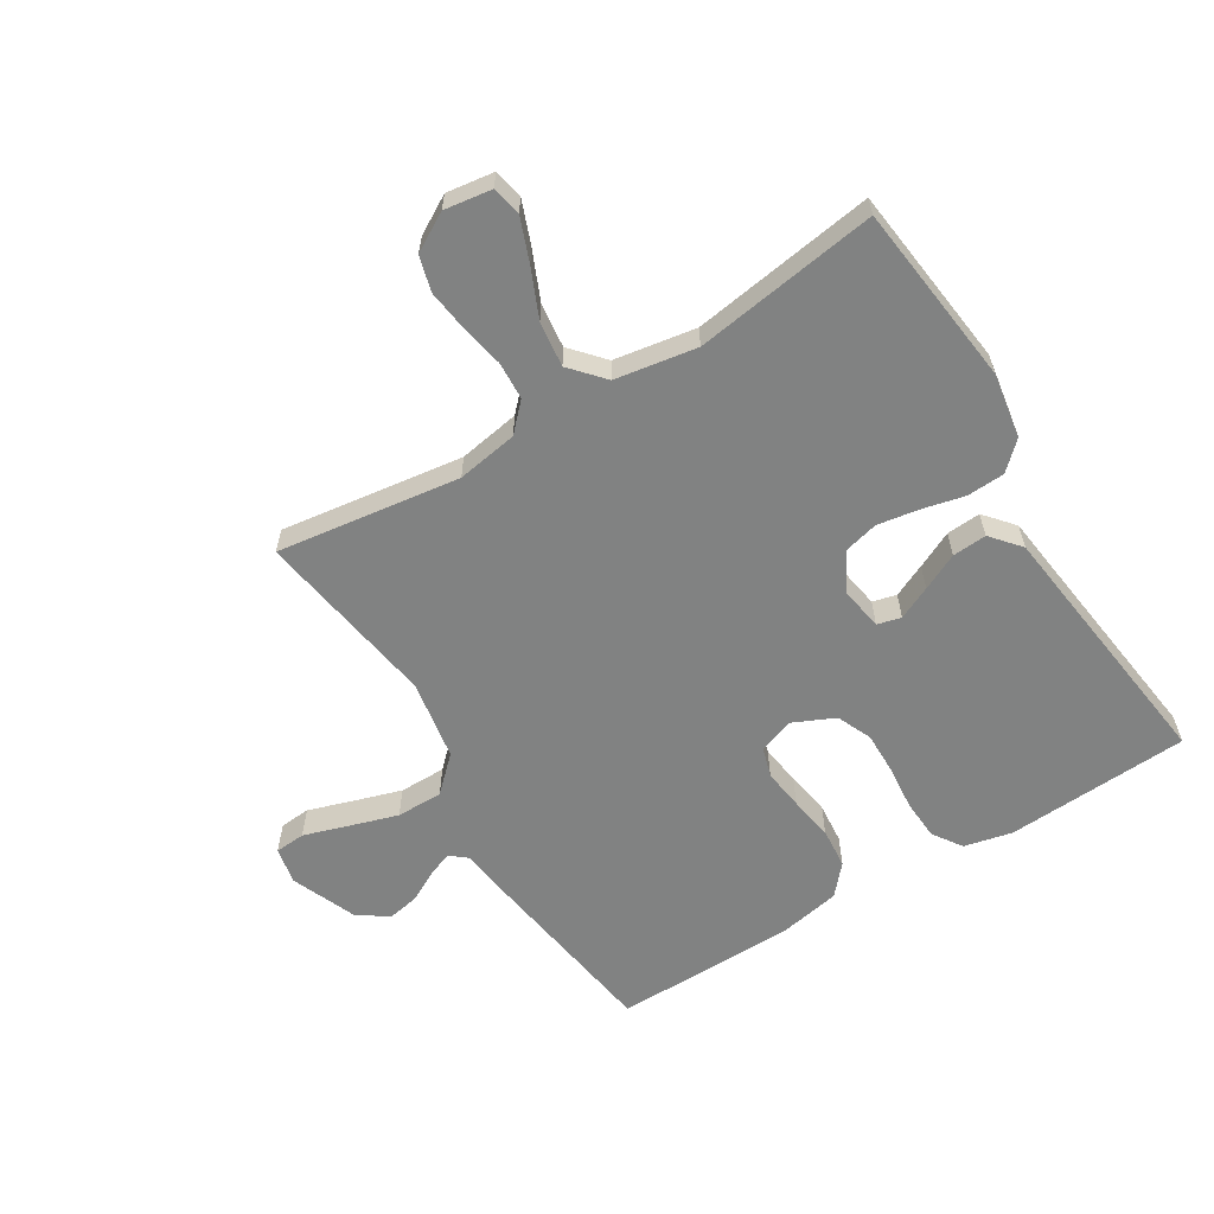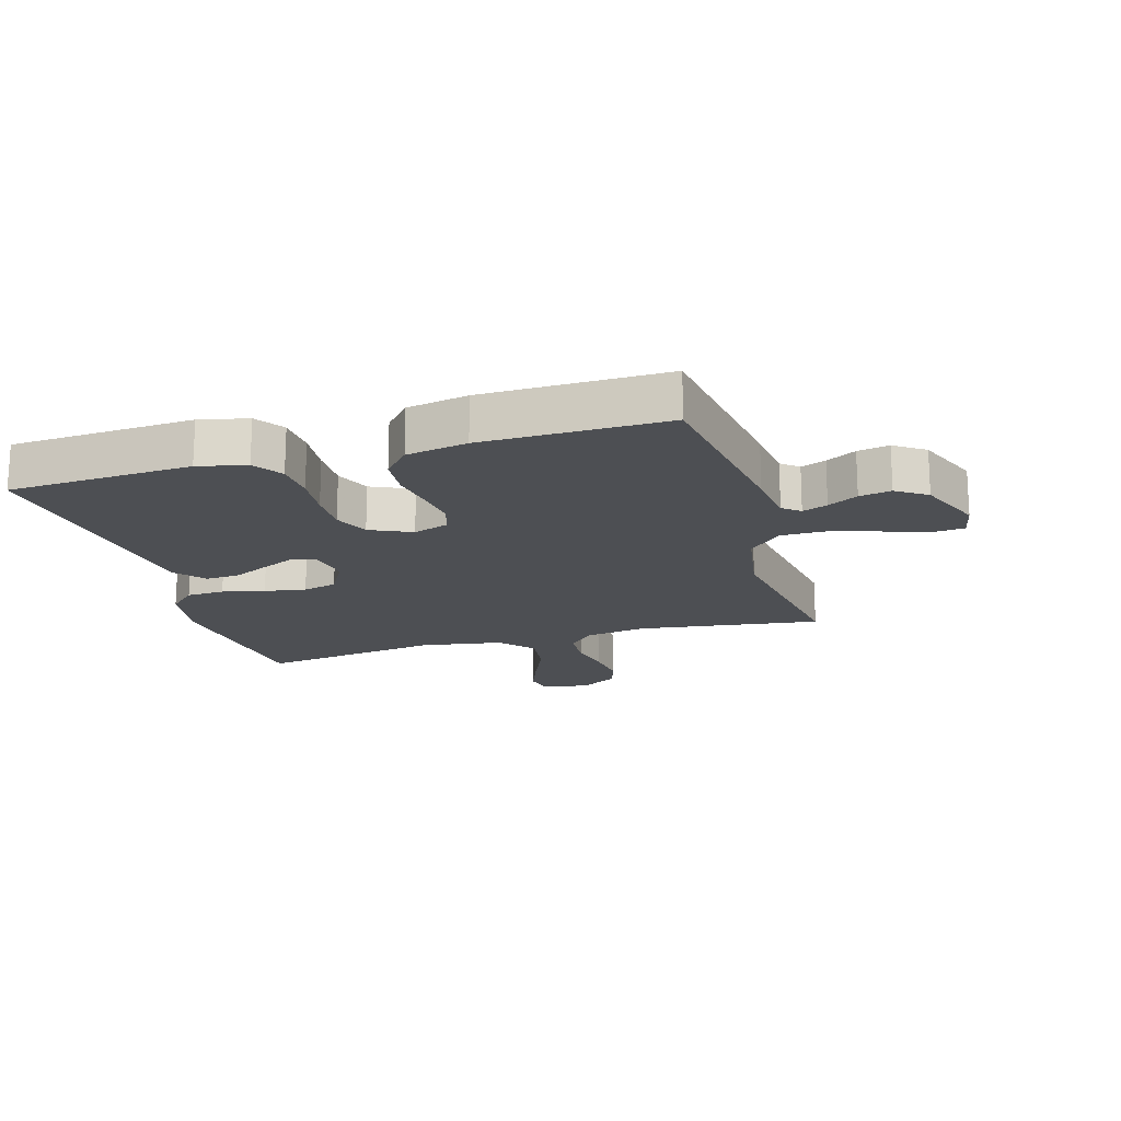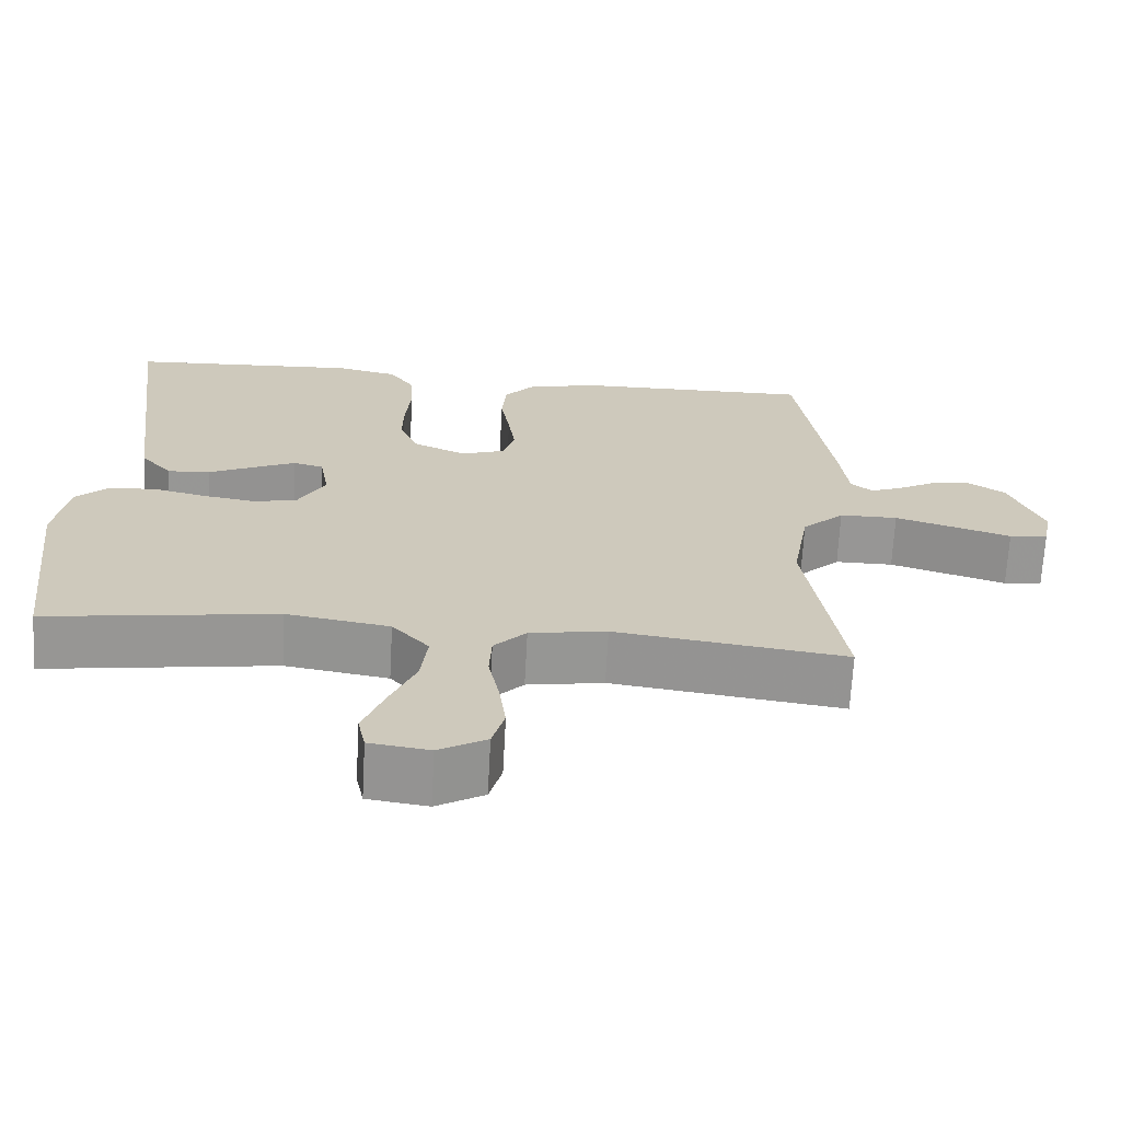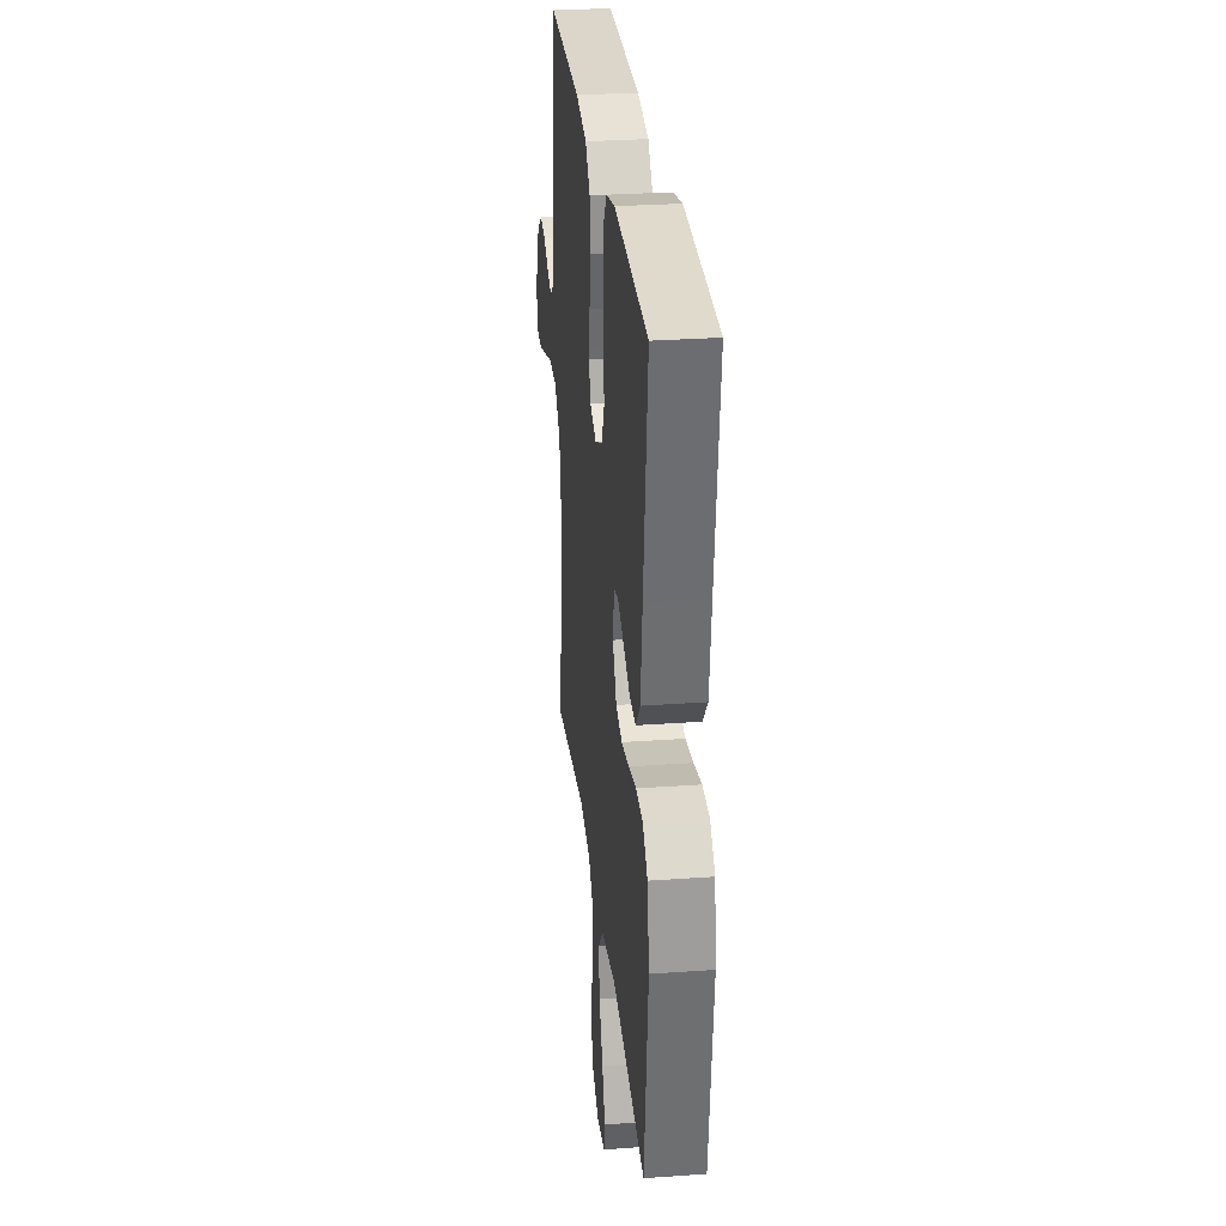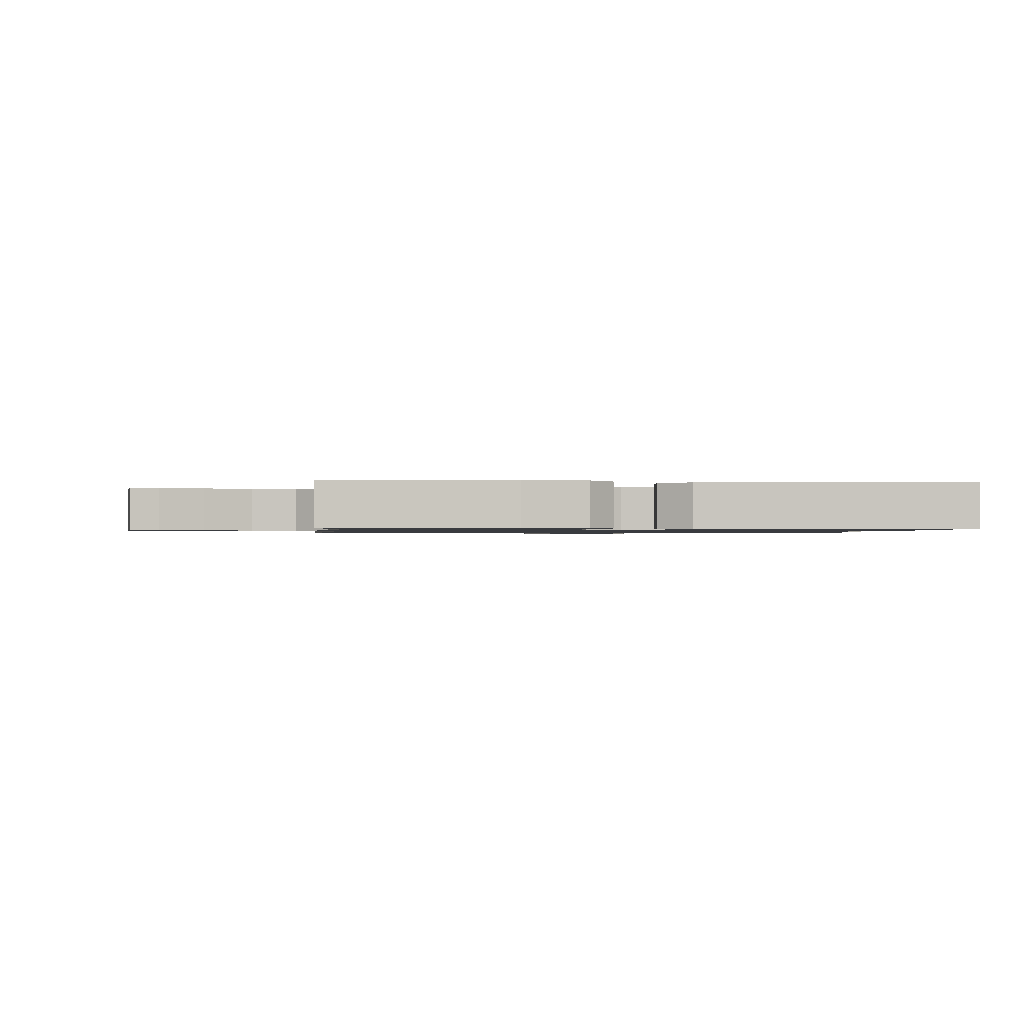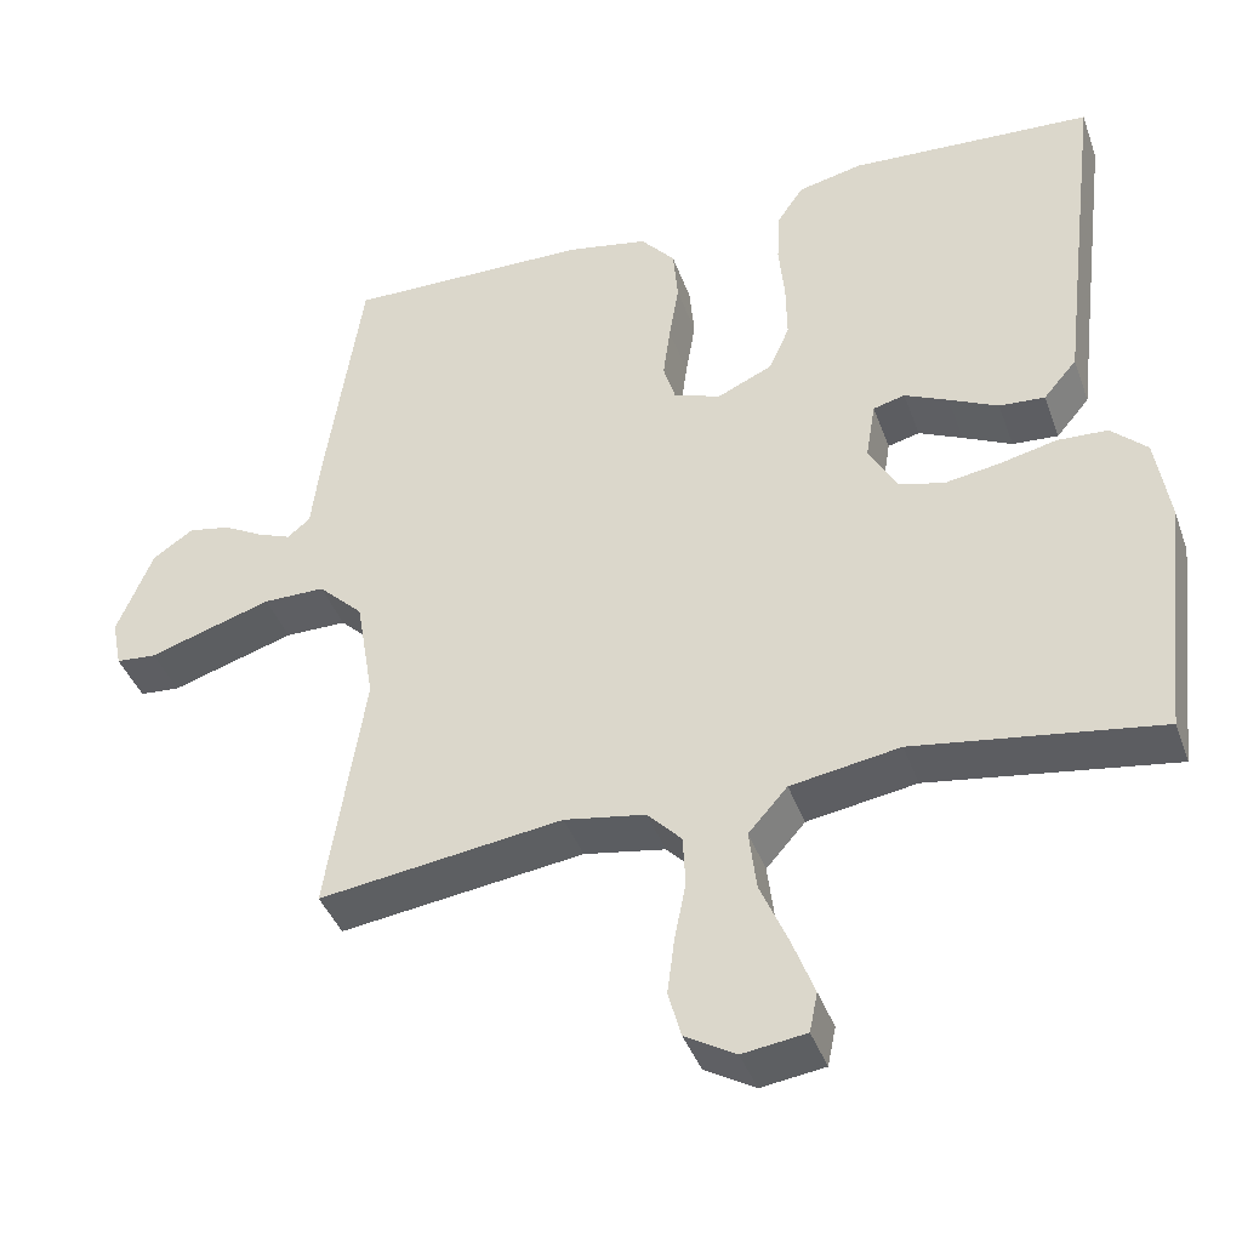
<metadata>
{"format":"obj","ext":"obj","renderer":"f3d","projection":"perspective","resolution":1024,"background":"white","views":[{"elev":-60.6,"azim":-148.5,"up":"+Y"},{"elev":-17.7,"azim":16.2,"up":"+Y"},{"elev":-67.9,"azim":-3.1,"up":"+Z"},{"elev":29.1,"azim":-96.1,"up":"+Z"},{"elev":-1.0,"azim":-95.4,"up":"+Y"},{"elev":-40.5,"azim":-161.1,"up":"+Z"}]}
</metadata>
<code>
v -0.5 0.07 -0.5
v -0.535 0.07 -0.2
v -0.518 0.07 -0.095
v -0.474 0.07 -0.053
v -0.412 0.07 -0.05
v -0.343 0.07 -0.066
v -0.275 0.07 -0.077
v -0.219 0.07 -0.063
v -0.184 0.07 0
v -0.196 0.07 0.071
v -0.235 0.07 0.081
v -0.289 0.07 0.056
v -0.349 0.07 0.027
v -0.405 0.07 0.023
v -0.446 0.07 0.071
v -0.462 0.07 0.2
v -0.5 0.07 0.5
v -0.2 0.07 0.517
v -0.121 0.07 0.499
v -0.089 0.07 0.452
v -0.085 0.07 0.386
v -0.092 0.07 0.313
v -0.093 0.07 0.243
v -0.068 0.07 0.186
v 0 0.07 0.155
v 0.058 0.07 0.175
v 0.073 0.07 0.224
v 0.064 0.07 0.29
v 0.052 0.07 0.362
v 0.058 0.07 0.429
v 0.1 0.07 0.477
v 0.2 0.07 0.496
v 0.5 0.07 0.5
v 0.545 0.07 0.2
v 0.556 0.07 0.111
v 0.584 0.07 0.088
v 0.625 0.07 0.104
v 0.674 0.07 0.131
v 0.726 0.07 0.141
v 0.776 0.07 0.107
v 0.82 0.07 0
v 0.808 0.07 -0.06
v 0.758 0.07 -0.064
v 0.686 0.07 -0.041
v 0.606 0.07 -0.016
v 0.53 0.07 -0.016
v 0.475 0.07 -0.069
v 0.453 0.07 -0.2
v 0.5 0.07 -0.5
v 0.2 0.07 -0.459
v 0.1 0.07 -0.476
v 0.058 0.07 -0.52
v 0.055 0.07 -0.582
v 0.069 0.07 -0.652
v 0.078 0.07 -0.721
v 0.062 0.07 -0.778
v 0 0.07 -0.814
v -0.078 0.07 -0.803
v -0.088 0.07 -0.755
v -0.061 0.07 -0.684
v -0.027 0.07 -0.605
v -0.018 0.07 -0.531
v -0.066 0.07 -0.477
v -0.2 0.07 -0.455
v -0.5 0 -0.5
v -0.535 0 -0.2
v -0.518 0 -0.095
v -0.474 0 -0.053
v -0.412 0 -0.05
v -0.343 0 -0.066
v -0.275 0 -0.077
v -0.219 0 -0.063
v -0.184 0 0
v -0.196 0 0.071
v -0.235 0 0.081
v -0.289 0 0.056
v -0.349 0 0.027
v -0.405 0 0.023
v -0.446 0 0.071
v -0.462 0 0.2
v -0.5 0 0.5
v -0.2 0 0.517
v -0.121 0 0.499
v -0.089 0 0.452
v -0.085 0 0.386
v -0.092 0 0.313
v -0.093 0 0.243
v -0.068 0 0.186
v 0 0 0.155
v 0.058 0 0.175
v 0.073 0 0.224
v 0.064 0 0.29
v 0.052 0 0.362
v 0.058 0 0.429
v 0.1 0 0.477
v 0.2 0 0.496
v 0.5 0 0.5
v 0.545 0 0.2
v 0.556 0 0.111
v 0.584 0 0.088
v 0.625 0 0.104
v 0.674 0 0.131
v 0.726 0 0.141
v 0.776 0 0.107
v 0.82 0 0
v 0.808 0 -0.06
v 0.758 0 -0.064
v 0.686 0 -0.041
v 0.606 0 -0.016
v 0.53 0 -0.016
v 0.475 0 -0.069
v 0.453 0 -0.2
v 0.5 0 -0.5
v 0.2 0 -0.459
v 0.1 0 -0.476
v 0.058 0 -0.52
v 0.055 0 -0.582
v 0.069 0 -0.652
v 0.078 0 -0.721
v 0.062 0 -0.778
v 0 0 -0.814
v -0.078 0 -0.803
v -0.088 0 -0.755
v -0.061 0 -0.684
v -0.027 0 -0.605
v -0.018 0 -0.531
v -0.066 0 -0.477
v -0.2 0 -0.455
f 58 59 60 61
f 56 57 58 61
f 56 61 62
f 53 54 55 56
f 53 56 62
f 52 53 62 63
f 48 49 50
f 47 48 50 51
f 41 42 43 44
f 41 44 45
f 40 41 45 46
f 37 38 39 40
f 36 37 40 46
f 32 33 34 35
f 30 31 32 35
f 28 29 30 35
f 27 28 35 36
f 26 27 36 46
f 19 20 21 22
f 19 22 23
f 16 17 18 19
f 16 19 23
f 15 16 23 24
f 12 13 14 15
f 11 12 15 24
f 3 4 5 6
f 3 6 7
f 64 1 2 3
f 63 64 3 7
f 47 51 52 63
f 25 26 46 47
f 10 11 24 25
f 9 10 25 47
f 8 9 47 63
f 7 8 63
f 125 124 123 122
f 125 122 121 120
f 126 125 120
f 120 119 118 117
f 126 120 117
f 127 126 117 116
f 114 113 112
f 115 114 112 111
f 108 107 106 105
f 109 108 105
f 110 109 105 104
f 104 103 102 101
f 110 104 101 100
f 99 98 97 96
f 99 96 95 94
f 99 94 93 92
f 100 99 92 91
f 110 100 91 90
f 86 85 84 83
f 87 86 83
f 83 82 81 80
f 87 83 80
f 88 87 80 79
f 79 78 77 76
f 88 79 76 75
f 70 69 68 67
f 71 70 67
f 67 66 65 128
f 71 67 128 127
f 127 116 115 111
f 111 110 90 89
f 89 88 75 74
f 111 89 74 73
f 127 111 73 72
f 127 72 71
f 1 65 66 2
f 2 66 67 3
f 3 67 68 4
f 4 68 69 5
f 5 69 70 6
f 6 70 71 7
f 7 71 72 8
f 8 72 73 9
f 9 73 74 10
f 10 74 75 11
f 11 75 76 12
f 12 76 77 13
f 13 77 78 14
f 14 78 79 15
f 15 79 80 16
f 16 80 81 17
f 17 81 82 18
f 18 82 83 19
f 19 83 84 20
f 20 84 85 21
f 21 85 86 22
f 22 86 87 23
f 23 87 88 24
f 24 88 89 25
f 25 89 90 26
f 26 90 91 27
f 27 91 92 28
f 28 92 93 29
f 29 93 94 30
f 30 94 95 31
f 31 95 96 32
f 32 96 97 33
f 33 97 98 34
f 34 98 99 35
f 35 99 100 36
f 36 100 101 37
f 37 101 102 38
f 38 102 103 39
f 39 103 104 40
f 40 104 105 41
f 41 105 106 42
f 42 106 107 43
f 43 107 108 44
f 44 108 109 45
f 45 109 110 46
f 46 110 111 47
f 47 111 112 48
f 48 112 113 49
f 49 113 114 50
f 50 114 115 51
f 51 115 116 52
f 52 116 117 53
f 53 117 118 54
f 54 118 119 55
f 55 119 120 56
f 56 120 121 57
f 57 121 122 58
f 58 122 123 59
f 59 123 124 60
f 60 124 125 61
f 61 125 126 62
f 62 126 127 63
f 63 127 128 64
f 64 128 65 1

</code>
